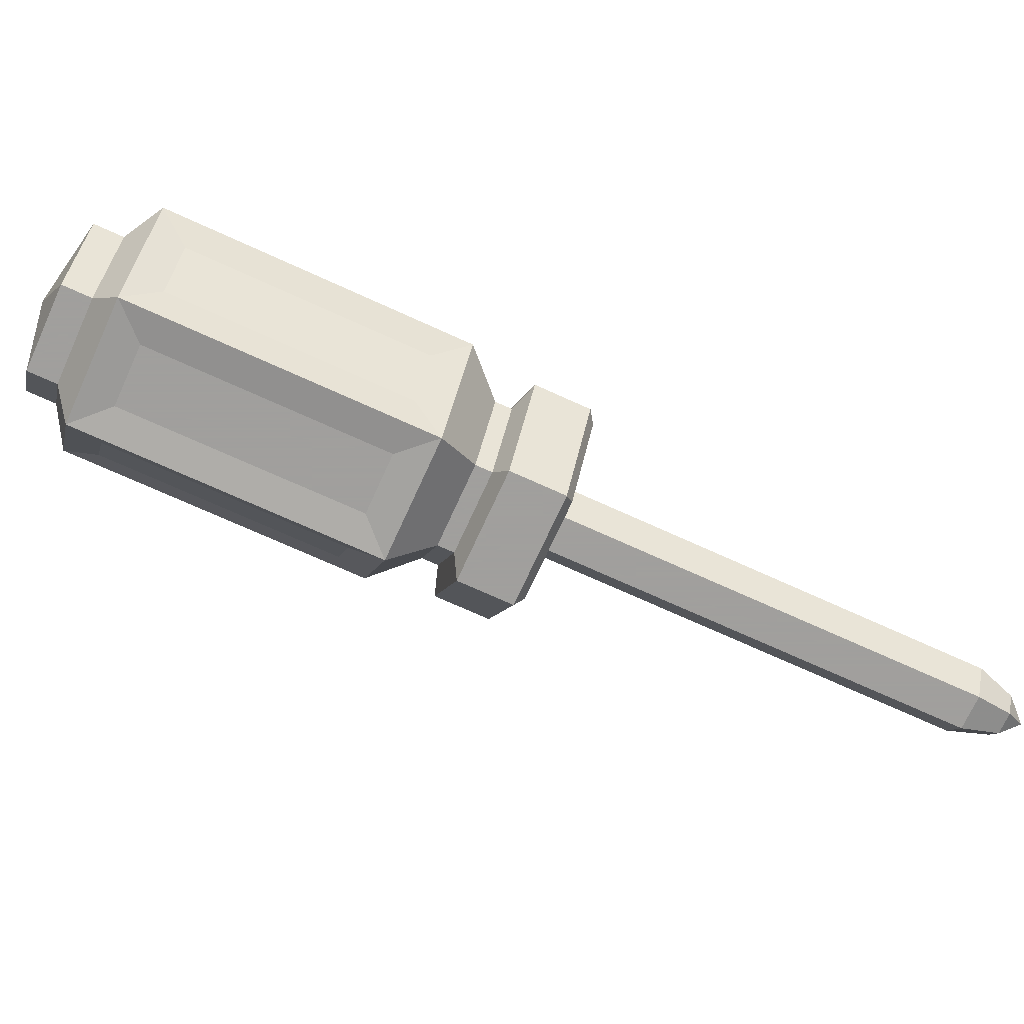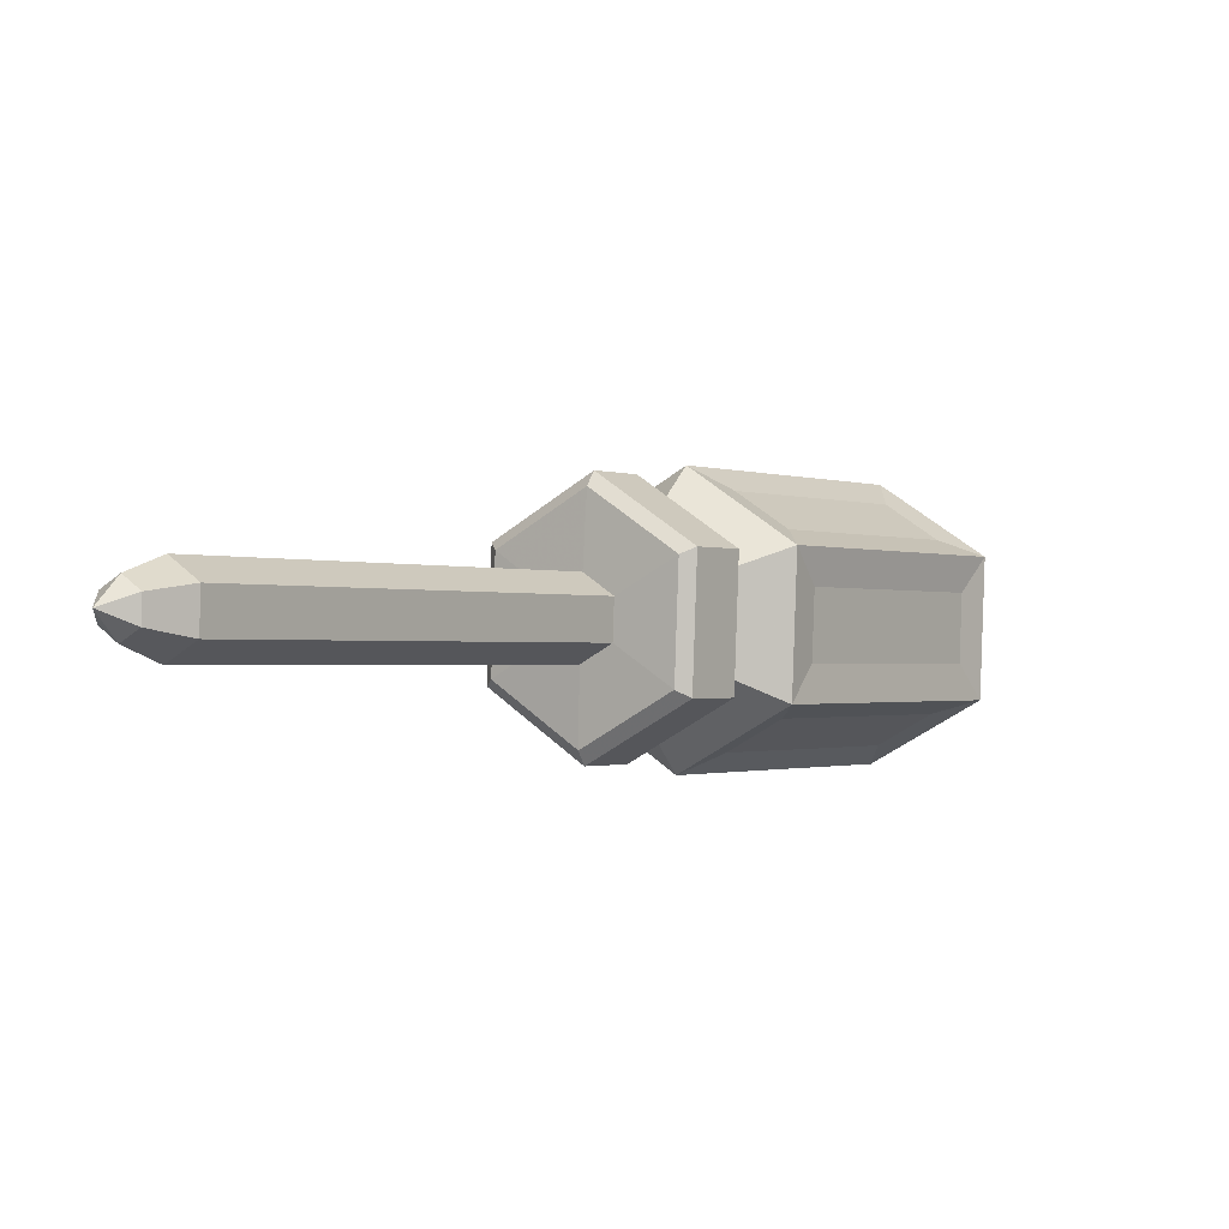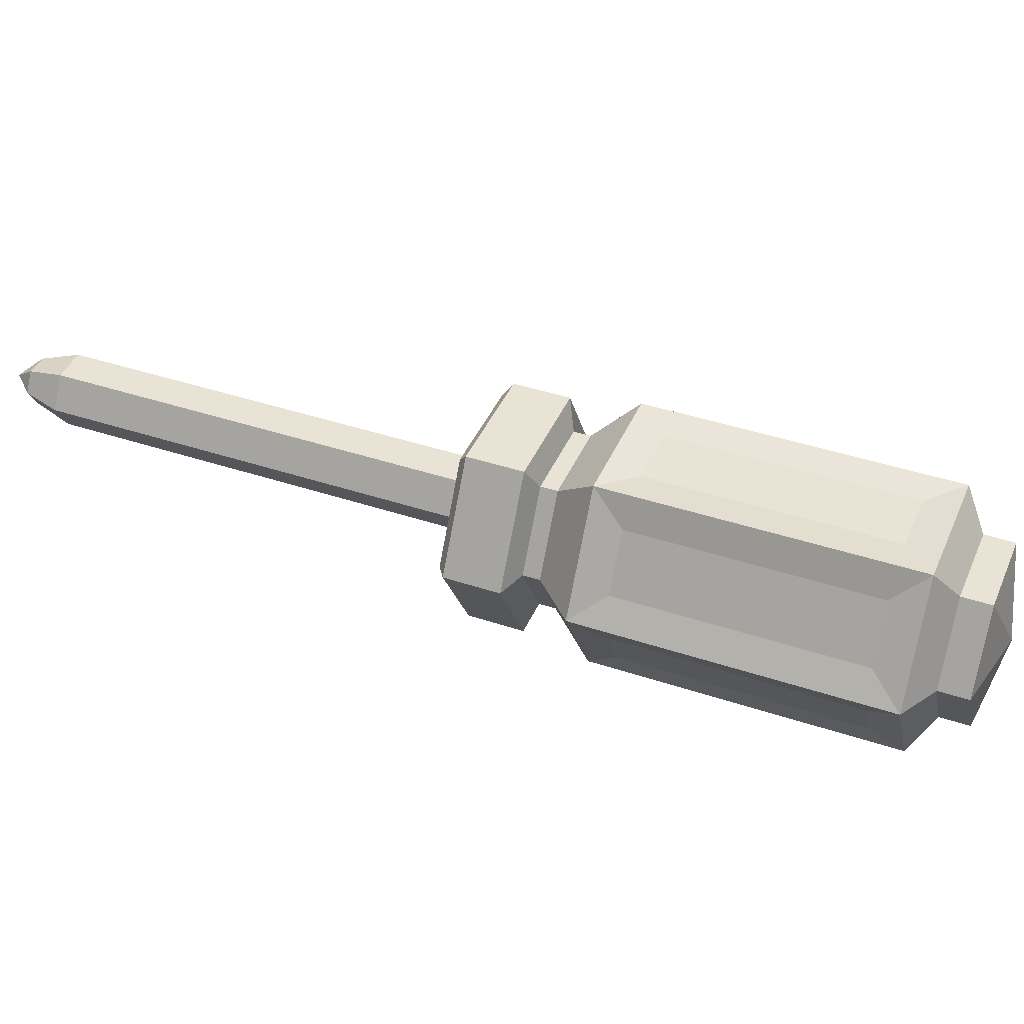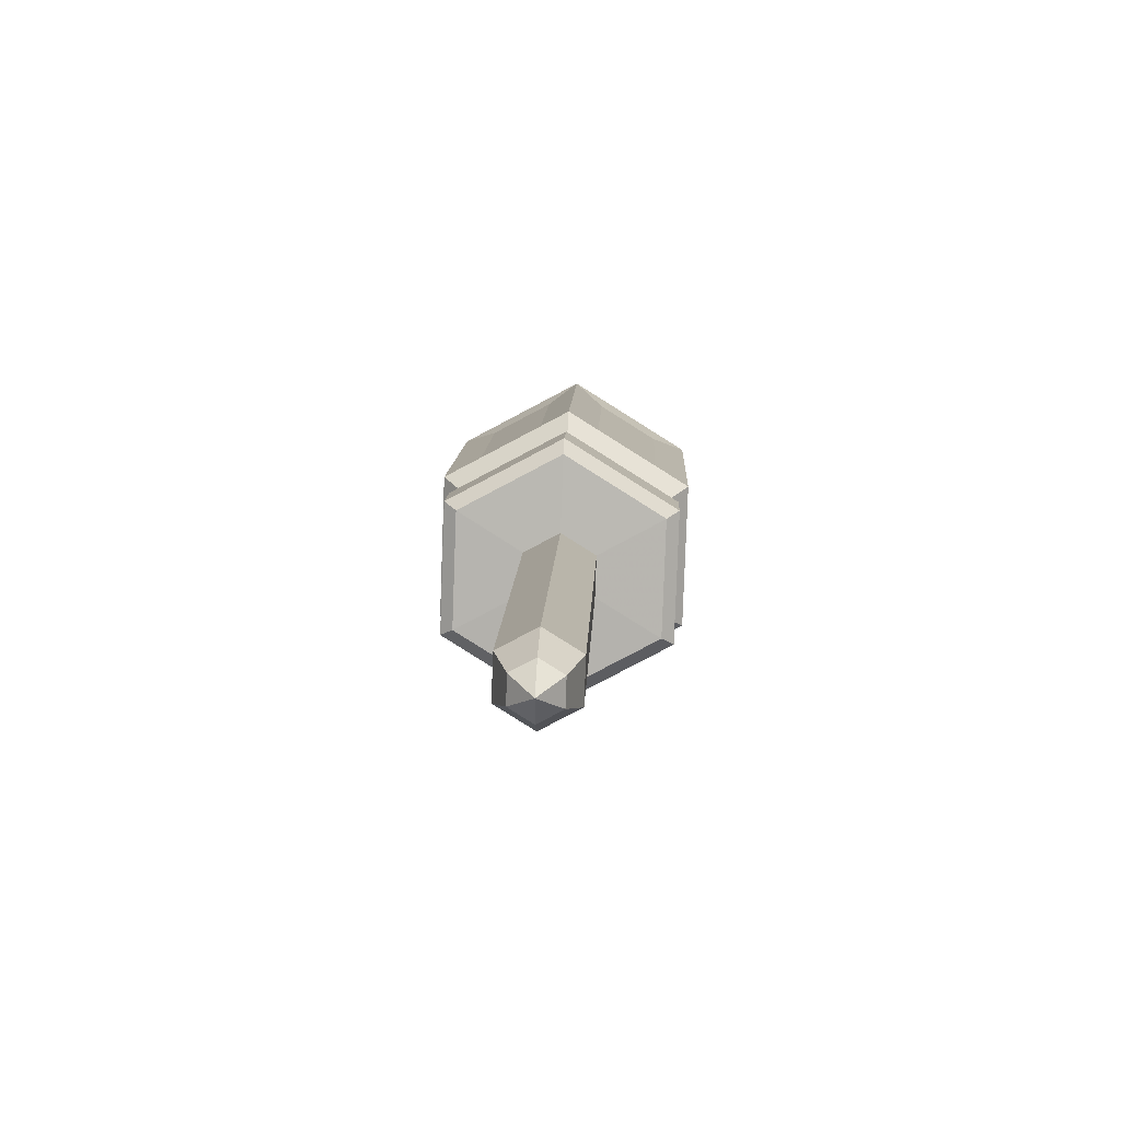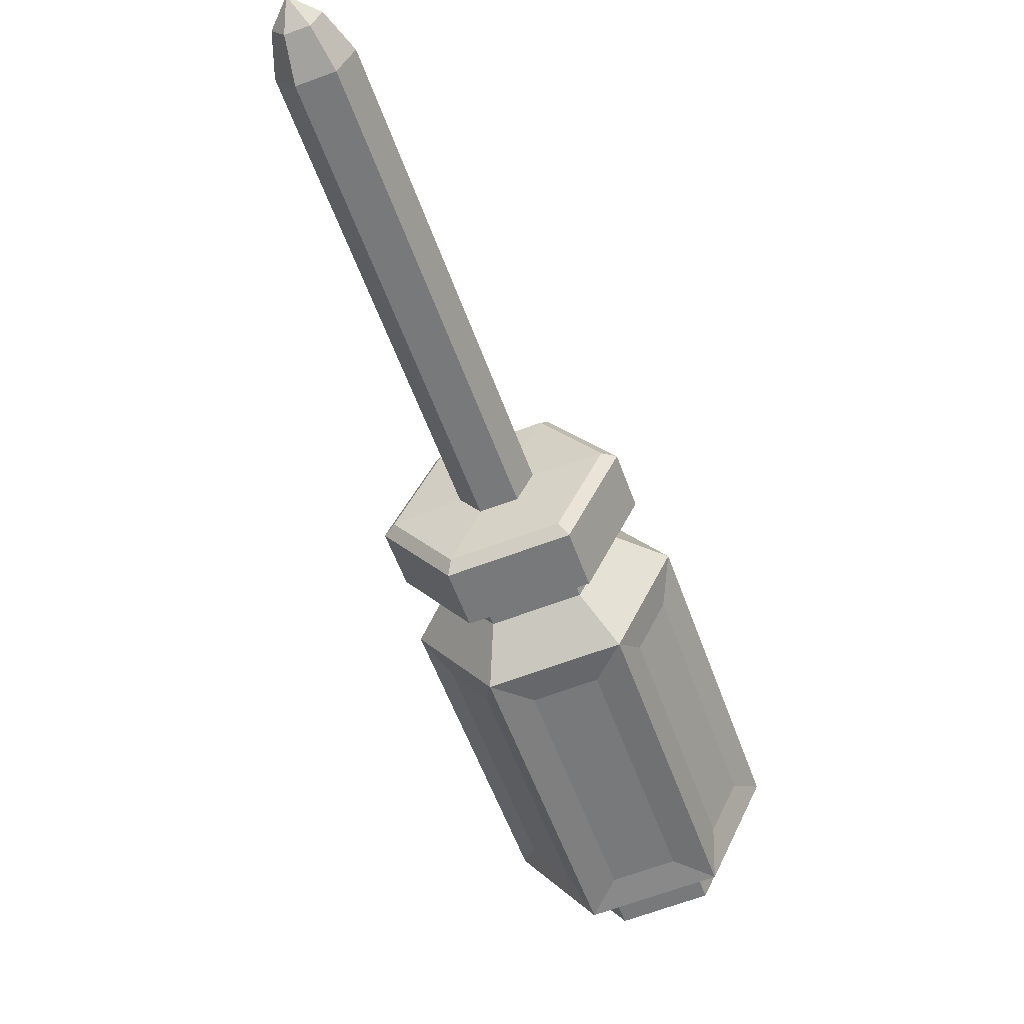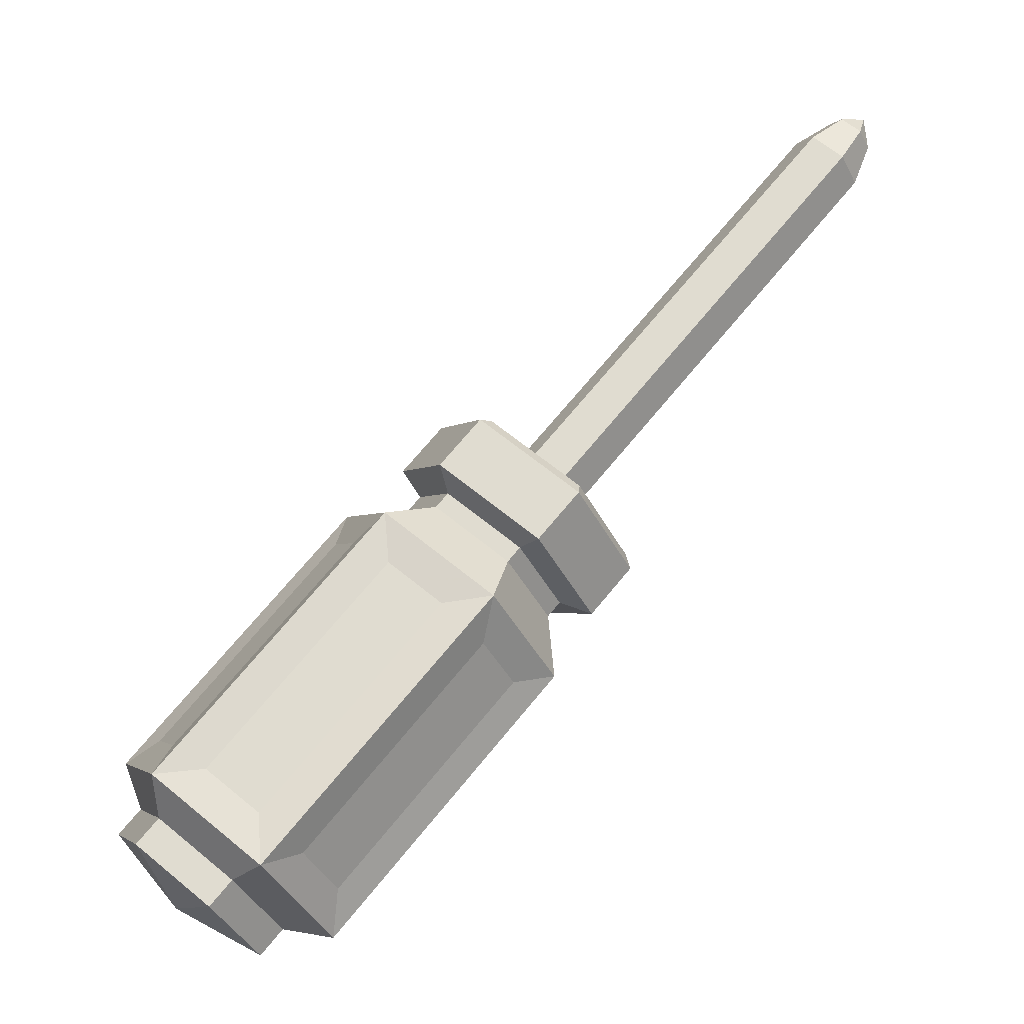
<metadata>
{"format":"obj","ext":"obj","renderer":"f3d","projection":"perspective","resolution":1024,"background":"white","views":[{"elev":-71.5,"azim":25.9,"up":"+Z"},{"elev":71.8,"azim":158.0,"up":"+Y"},{"elev":41.3,"azim":-107.5,"up":"+Z"},{"elev":59.1,"azim":92.7,"up":"+Y"},{"elev":-0.9,"azim":121.4,"up":"+Y"},{"elev":-21.8,"azim":3.3,"up":"+Y"}]}
</metadata>
<code>
g Screwdriver
v -86.61 -104.7 0
v -64.9 -116.6 0
v -74.27 -108.9 -21.07
v -93.01 -93.36 -21.07
v -102.4 -85.61 0
v -93.01 -93.36 21.07
v -74.27 -108.9 21.07
v -68.96 -102.4 -21.07
v -59.59 -110.2 0
v -87.7 -86.94 -21.07
v -68.96 -102.4 21.07
v -97.07 -79.19 0
v -87.7 -86.94 21.07
v -60.62 -101.2 -30.78
v -46.93 -112.5 0
v -88.01 -78.51 -30.78
v -60.62 -101.2 30.78
v -101.7 -67.19 0
v -88.01 -78.51 30.78
v -5.449 -34.46 -30.78
v 8.242 -45.79 0
v -32.83 -11.81 -30.78
v -5.449 -34.46 30.78
v -46.52 -0.4862 0
v -32.83 -11.81 30.78
v -2.507 -21.79 -20.71
v 6.707 -29.41 0
v -20.94 -6.546 -20.71
v -2.507 -21.79 20.71
v -30.15 1.076 0
v -20.94 -6.546 20.71
v 0.5273 -18.12 -20.71
v 9.742 -25.74 0
v -17.9 -2.877 -20.71
v 0.5273 -18.12 20.71
v -27.12 4.745 0
v -17.9 -2.877 20.71
v 5.578 -18.68 -28.07
v 18.06 -29 0
v -19.39 1.98 -28.07
v 5.578 -18.68 28.07
v -31.88 12.31 0
v -19.39 1.98 28.07
v 15.78 -6.345 -28.07
v 28.26 -16.67 0
v -9.193 14.31 -28.07
v 15.78 -6.345 28.07
v -21.68 24.64 0
v -9.193 14.31 28.07
v 15.95 -3.364 -25.01
v 27.08 -12.57 0
v -6.298 15.04 -25.01
v 15.95 -3.364 25.01
v -17.42 24.24 0
v -6.298 15.04 25.01
v 9.091 3.054 -8.764
v 12.99 -0.1714 0
v 1.293 9.504 -8.764
v 9.091 3.054 8.764
v -2.606 12.73 0
v 1.293 9.504 8.764
v 88.92 99.56 -8.764
v 92.82 96.33 0
v 81.12 106 -8.764
v 88.92 99.56 8.764
v 77.22 109.2 0
v 81.12 106 8.764
v 94.6 109.4 -5.492
v 97.04 107.4 0
v 89.71 113.4 -5.492
v 94.6 109.4 5.492
v 87.27 115.5 0
v 89.71 113.4 5.492
v 96.33 116.5 0
v -51.81 -96.36 -22.41
v -8.514 -44.02 -22.41
v -1.844 -49.54 -7.414
v -45.14 -101.9 -7.414
v -75.05 -77.14 -29.82
v -31.75 -24.8 -29.82
v -18.41 -35.83 -29.82
v -61.71 -88.18 -29.82
v -45.14 -101.9 7.414
v -1.844 -49.54 7.414
v -8.514 -44.02 22.41
v -51.81 -96.36 22.41
v -91.61 -63.44 -7.414
v -48.32 -11.1 -7.414
v -41.65 -16.61 -22.41
v -84.94 -68.96 -22.41
v -61.71 -88.18 29.82
v -18.41 -35.83 29.82
v -31.75 -24.8 29.82
v -75.05 -77.14 29.82
v -84.94 -68.96 22.41
v -41.65 -16.61 22.41
v -48.32 -11.1 7.414
v -91.61 -63.44 7.414
f 2 1 3
f 3 1 4
f 4 1 5
f 5 1 6
f 6 1 7
f 7 1 2
f 3 8 9 2
f 4 10 8 3
f 2 9 11 7
f 5 12 10 4
f 7 11 13 6
f 6 13 12 5
f 8 14 15 9
f 10 16 14 8
f 9 15 17 11
f 12 18 16 10
f 11 17 19 13
f 13 19 18 12
f 75 76 77 78
f 79 80 81 82
f 83 84 85 86
f 87 88 89 90
f 91 92 93 94
f 95 96 97 98
f 20 26 27 21
f 22 28 26 20
f 21 27 29 23
f 24 30 28 22
f 23 29 31 25
f 25 31 30 24
f 26 32 33 27
f 28 34 32 26
f 27 33 35 29
f 30 36 34 28
f 29 35 37 31
f 31 37 36 30
f 32 38 39 33
f 34 40 38 32
f 33 39 41 35
f 36 42 40 34
f 35 41 43 37
f 37 43 42 36
f 38 44 45 39
f 40 46 44 38
f 39 45 47 41
f 42 48 46 40
f 41 47 49 43
f 43 49 48 42
f 44 50 51 45
f 46 52 50 44
f 45 51 53 47
f 48 54 52 46
f 47 53 55 49
f 49 55 54 48
f 50 56 57 51
f 52 58 56 50
f 51 57 59 53
f 54 60 58 52
f 53 59 61 55
f 55 61 60 54
f 56 62 63 57
f 58 64 62 56
f 57 63 65 59
f 60 66 64 58
f 59 65 67 61
f 61 67 66 60
f 62 68 69 63
f 64 70 68 62
f 63 69 71 65
f 66 72 70 64
f 65 71 73 67
f 67 73 72 66
f 68 74 69
f 70 74 68
f 69 74 71
f 72 74 70
f 71 74 73
f 73 74 72
f 14 75 78 15
f 20 76 75 14
f 21 77 76 20
f 15 78 77 21
f 16 79 82 14
f 22 80 79 16
f 20 81 80 22
f 14 82 81 20
f 15 83 86 17
f 21 84 83 15
f 23 85 84 21
f 17 86 85 23
f 18 87 90 16
f 24 88 87 18
f 22 89 88 24
f 16 90 89 22
f 17 91 94 19
f 23 92 91 17
f 25 93 92 23
f 19 94 93 25
f 19 95 98 18
f 25 96 95 19
f 24 97 96 25
f 18 98 97 24

</code>
